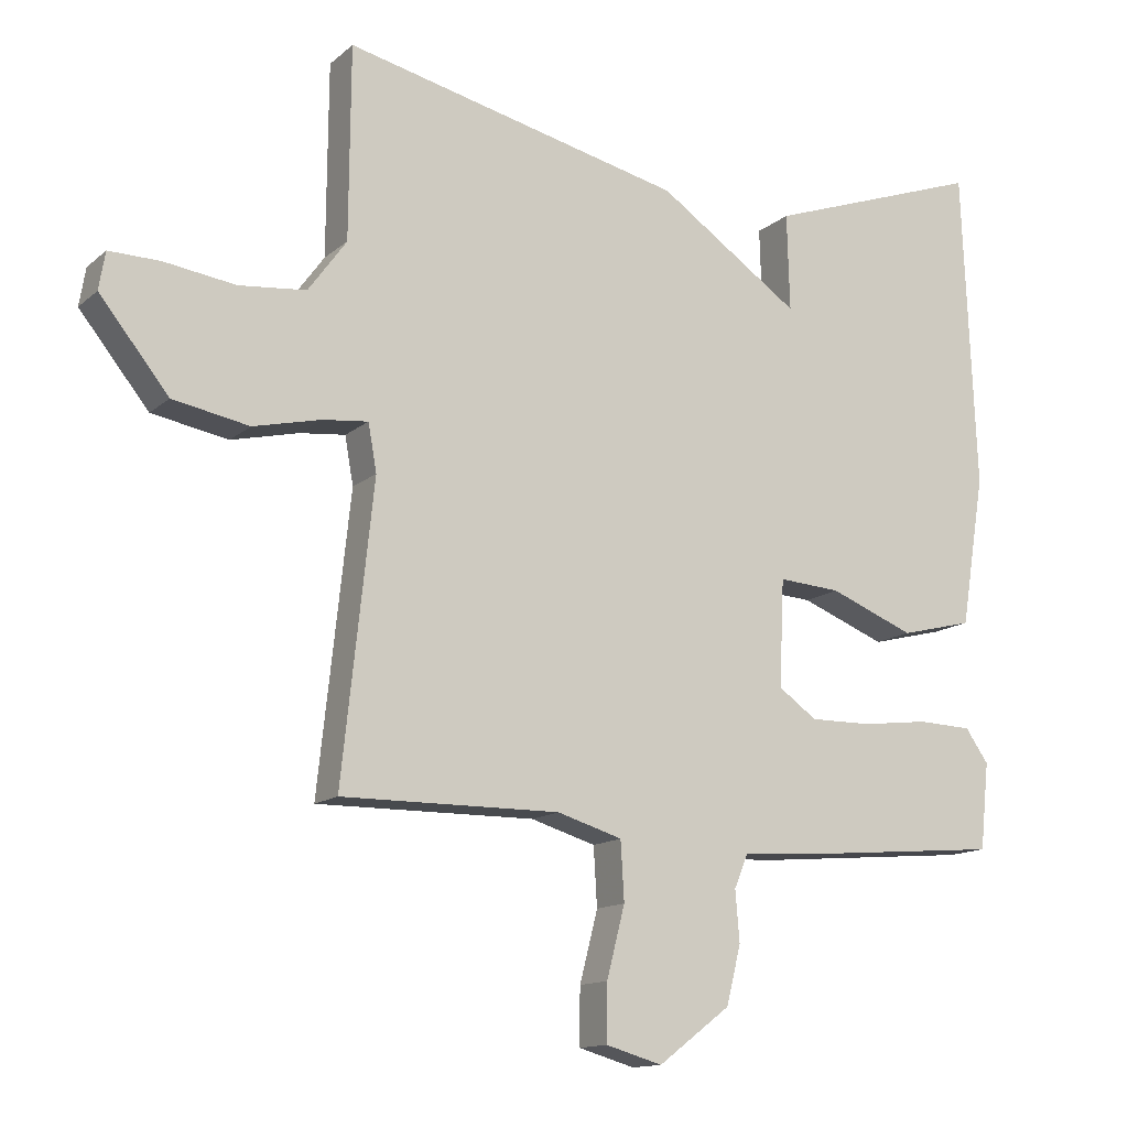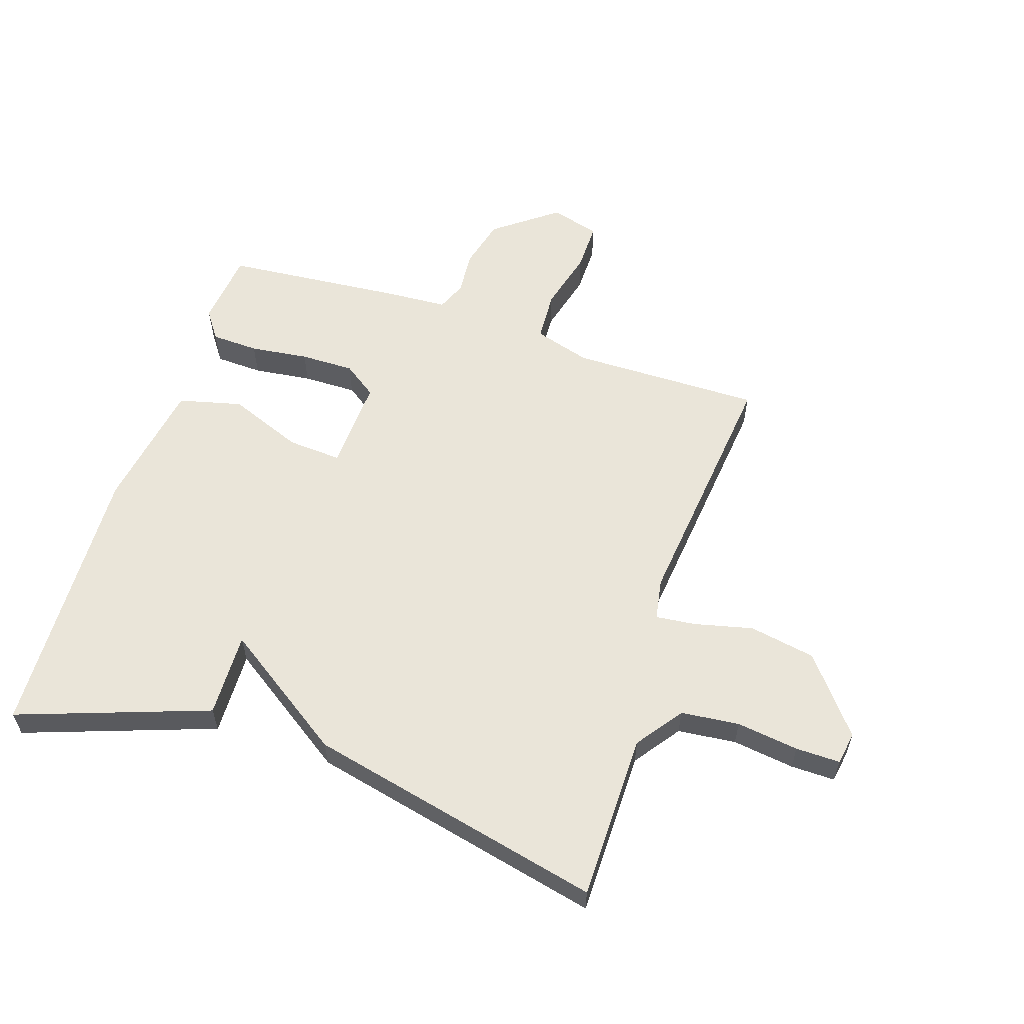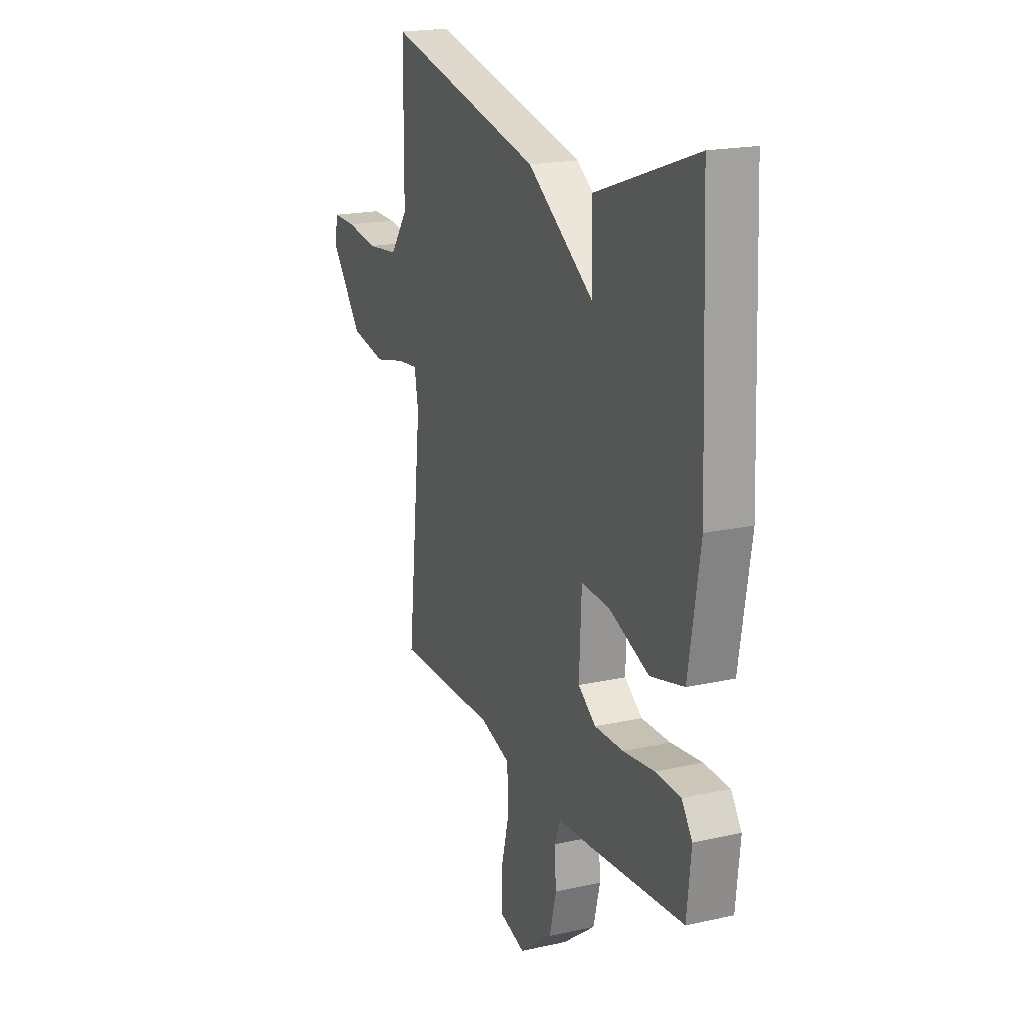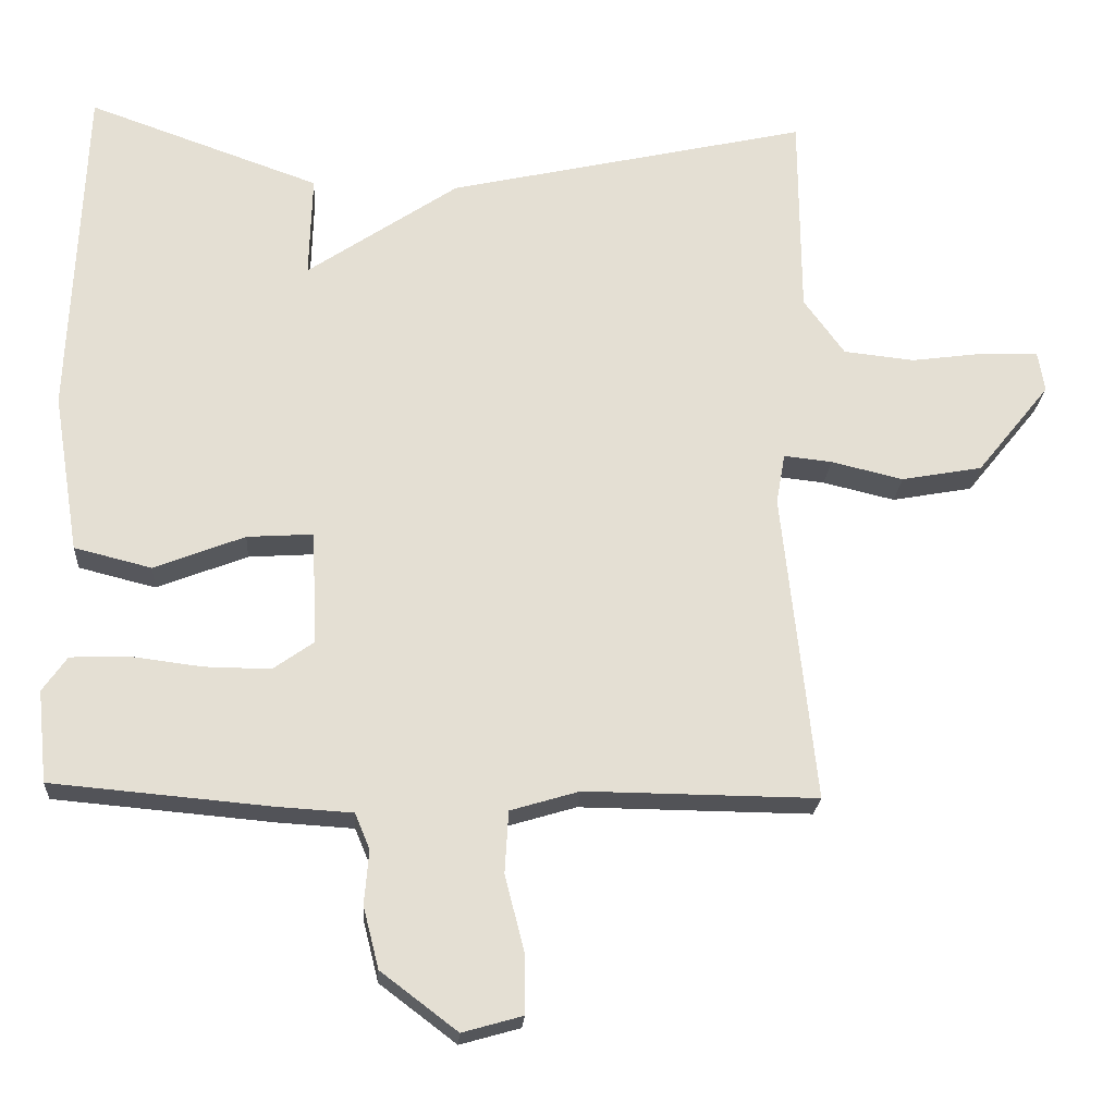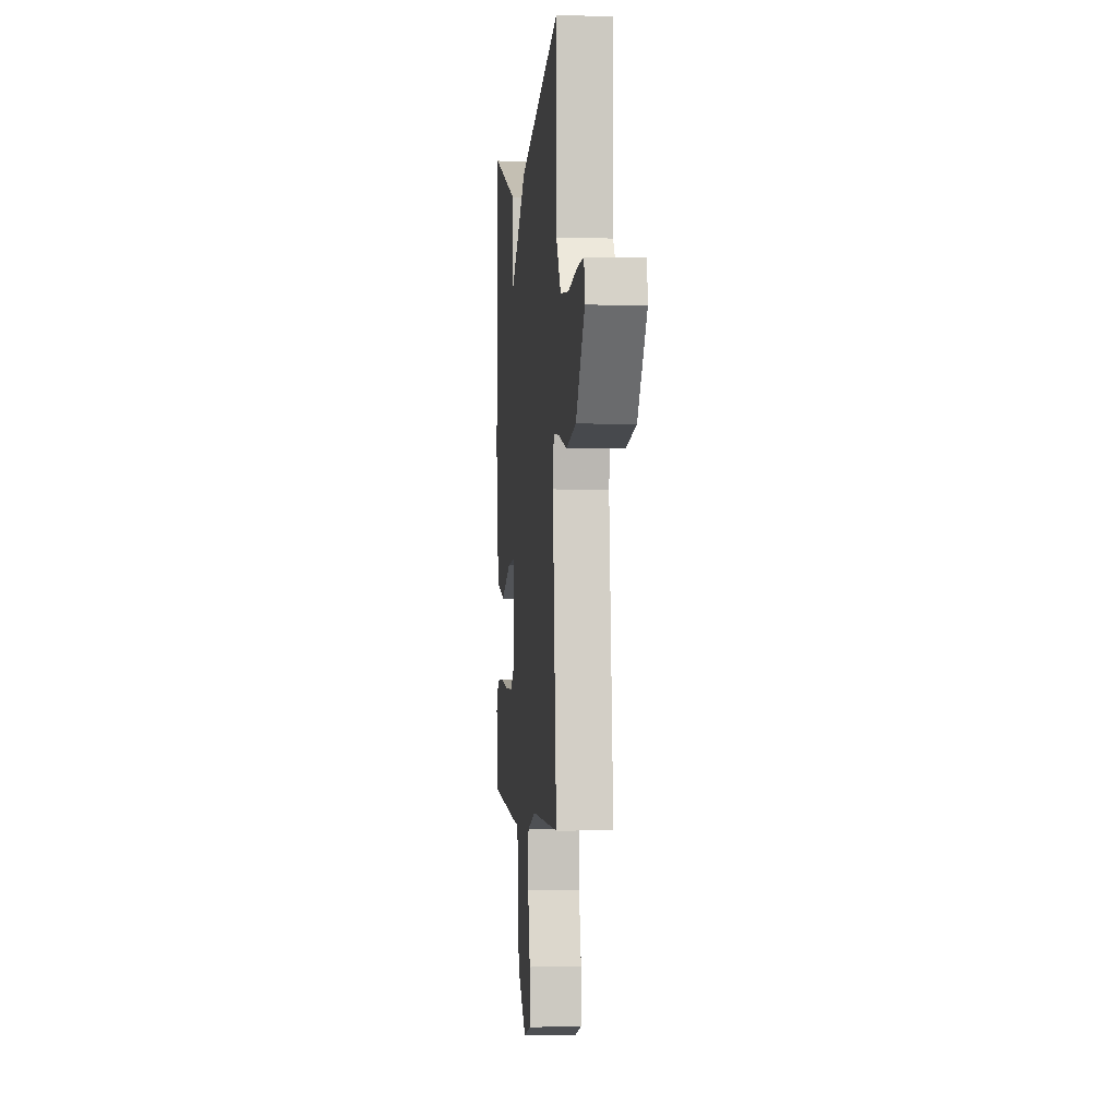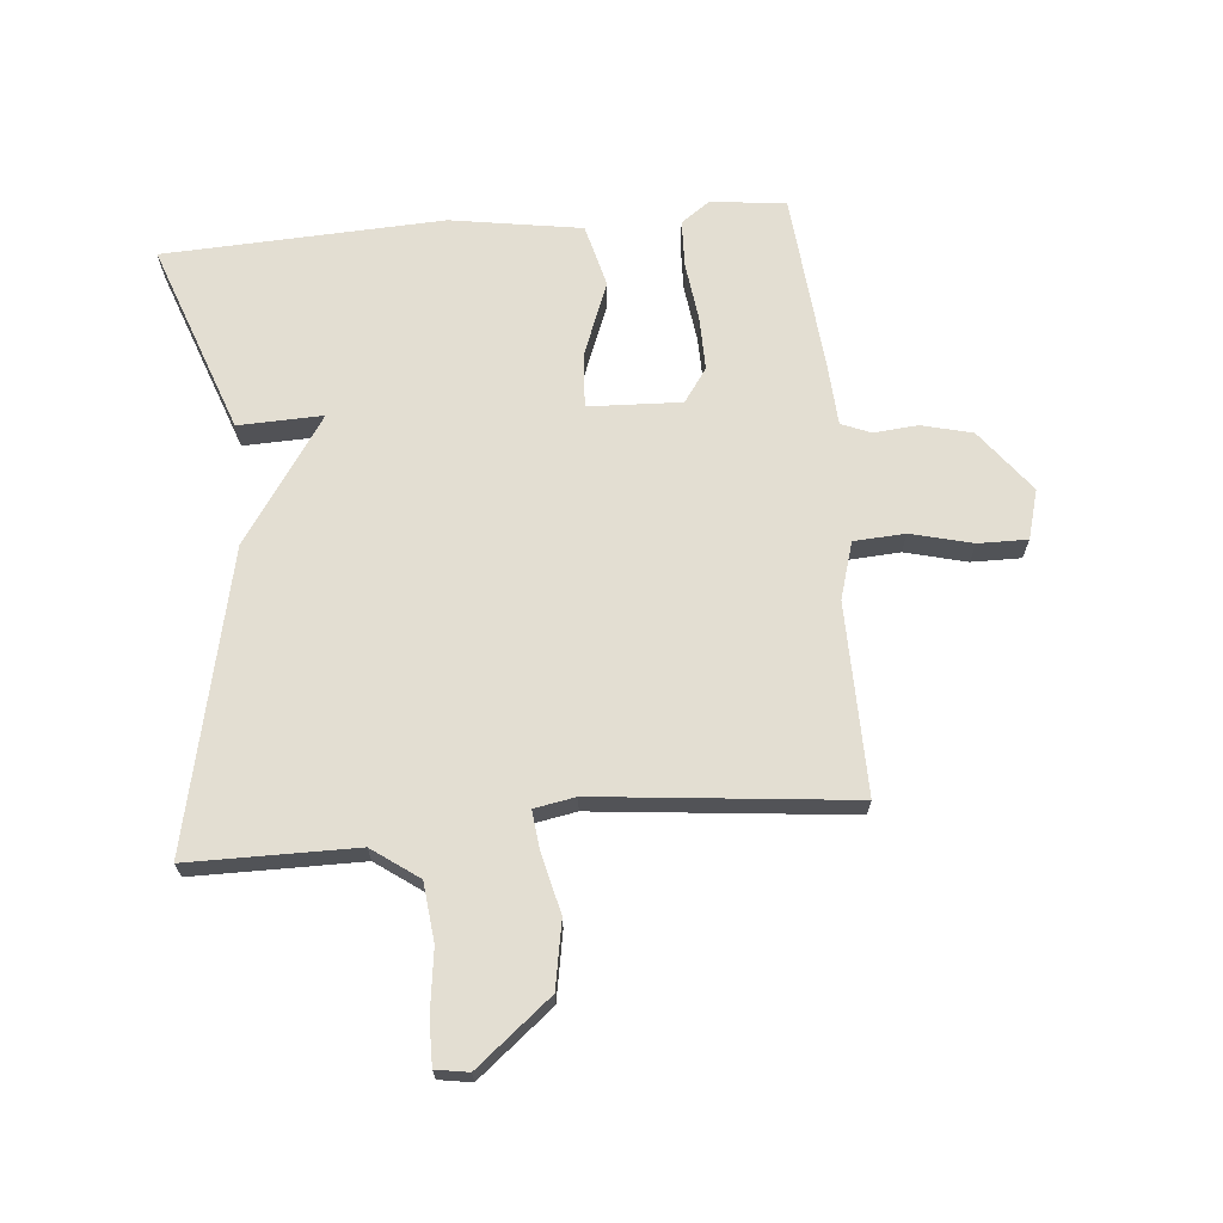
<metadata>
{"format":"obj","ext":"obj","renderer":"f3d","projection":"perspective","resolution":1024,"background":"white","views":[{"elev":-13.5,"azim":150.4,"up":"+Z"},{"elev":58.3,"azim":18.2,"up":"+Y"},{"elev":19.3,"azim":-112.7,"up":"+Z"},{"elev":-22.4,"azim":-3.8,"up":"+Z"},{"elev":-1.9,"azim":84.6,"up":"+Z"},{"elev":67.7,"azim":84.6,"up":"+Y"}]}
</metadata>
<code>
v -0.5 0.07 0.5
v -0.187 0.07 0.389
v -0.191 0.07 0.25
v 0.013 0.07 0.389
v 0.5 0.07 0.5
v 0.502 0.07 0.225
v 0.557 0.07 0.149
v 0.653 0.07 0.139
v 0.755 0.07 0.153
v 0.828 0.07 0.154
v 0.837 0.07 0.1
v 0.738 0.07 -0.023
v 0.629 0.07 -0.043
v 0.532 0.07 -0.02
v 0.467 0.07 -0.013
v 0.455 0.07 -0.081
v 0.5 0.07 -0.5
v 0.187 0.07 -0.497
v 0.094 0.07 -0.525
v 0.089 0.07 -0.609
v 0.115 0.07 -0.71
v 0.116 0.07 -0.791
v 0.035 0.07 -0.814
v -0.068 0.07 -0.736
v -0.089 0.07 -0.653
v -0.083 0.07 -0.58
v -0.103 0.07 -0.532
v -0.203 0.07 -0.526
v -0.5 0.07 -0.5
v -0.513 0.07 -0.376
v -0.48 0.07 -0.329
v -0.402 0.07 -0.326
v -0.306 0.07 -0.338
v -0.217 0.07 -0.339
v -0.162 0.07 -0.3
v -0.169 0.07 -0.147
v -0.258 0.07 -0.153
v -0.38 0.07 -0.201
v -0.484 0.07 -0.175
v -0.519 0.07 0.04
v -0.5 0 0.5
v -0.187 0 0.389
v -0.191 0 0.25
v 0.013 0 0.389
v 0.5 0 0.5
v 0.502 0 0.225
v 0.557 0 0.149
v 0.653 0 0.139
v 0.755 0 0.153
v 0.828 0 0.154
v 0.837 0 0.1
v 0.738 0 -0.023
v 0.629 0 -0.043
v 0.532 0 -0.02
v 0.467 0 -0.013
v 0.455 0 -0.081
v 0.5 0 -0.5
v 0.187 0 -0.497
v 0.094 0 -0.525
v 0.089 0 -0.609
v 0.115 0 -0.71
v 0.116 0 -0.791
v 0.035 0 -0.814
v -0.068 0 -0.736
v -0.089 0 -0.653
v -0.083 0 -0.58
v -0.103 0 -0.532
v -0.203 0 -0.526
v -0.5 0 -0.5
v -0.513 0 -0.376
v -0.48 0 -0.329
v -0.402 0 -0.326
v -0.306 0 -0.338
v -0.217 0 -0.339
v -0.162 0 -0.3
v -0.169 0 -0.147
v -0.258 0 -0.153
v -0.38 0 -0.201
v -0.484 0 -0.175
v -0.519 0 0.04
f 1 2 3
f 40 1 3
f 39 40 3
f 38 39 3
f 37 38 3
f 4 5 6
f 3 4 6
f 37 3 6
f 36 37 6
f 35 36 6 7
f 34 35 7 8
f 31 32 33
f 30 31 33
f 29 30 33
f 28 29 33
f 27 28 33
f 27 33 34
f 24 25 26
f 23 24 26
f 22 23 26
f 21 22 26
f 20 21 26
f 19 20 26 27
f 18 19 27 34
f 16 17 18 34
f 12 13 14
f 11 12 14
f 10 11 14
f 9 10 14
f 8 9 14
f 8 14 15
f 34 8 15
f 15 16 34
f 43 42 41
f 43 41 80
f 43 80 79
f 43 79 78
f 43 78 77
f 46 45 44
f 46 44 43
f 46 43 77
f 46 77 76
f 47 46 76 75
f 48 47 75 74
f 73 72 71
f 73 71 70
f 73 70 69
f 73 69 68
f 73 68 67
f 74 73 67
f 66 65 64
f 66 64 63
f 66 63 62
f 66 62 61
f 66 61 60
f 67 66 60 59
f 74 67 59 58
f 74 58 57 56
f 54 53 52
f 54 52 51
f 54 51 50
f 54 50 49
f 54 49 48
f 55 54 48
f 55 48 74
f 74 56 55
f 1 41 42 2
f 2 42 43 3
f 3 43 44 4
f 4 44 45 5
f 5 45 46 6
f 6 46 47 7
f 7 47 48 8
f 8 48 49 9
f 9 49 50 10
f 10 50 51 11
f 11 51 52 12
f 12 52 53 13
f 13 53 54 14
f 14 54 55 15
f 15 55 56 16
f 16 56 57 17
f 17 57 58 18
f 18 58 59 19
f 19 59 60 20
f 20 60 61 21
f 21 61 62 22
f 22 62 63 23
f 23 63 64 24
f 24 64 65 25
f 25 65 66 26
f 26 66 67 27
f 27 67 68 28
f 28 68 69 29
f 29 69 70 30
f 30 70 71 31
f 31 71 72 32
f 32 72 73 33
f 33 73 74 34
f 34 74 75 35
f 35 75 76 36
f 36 76 77 37
f 37 77 78 38
f 38 78 79 39
f 39 79 80 40
f 40 80 41 1

</code>
